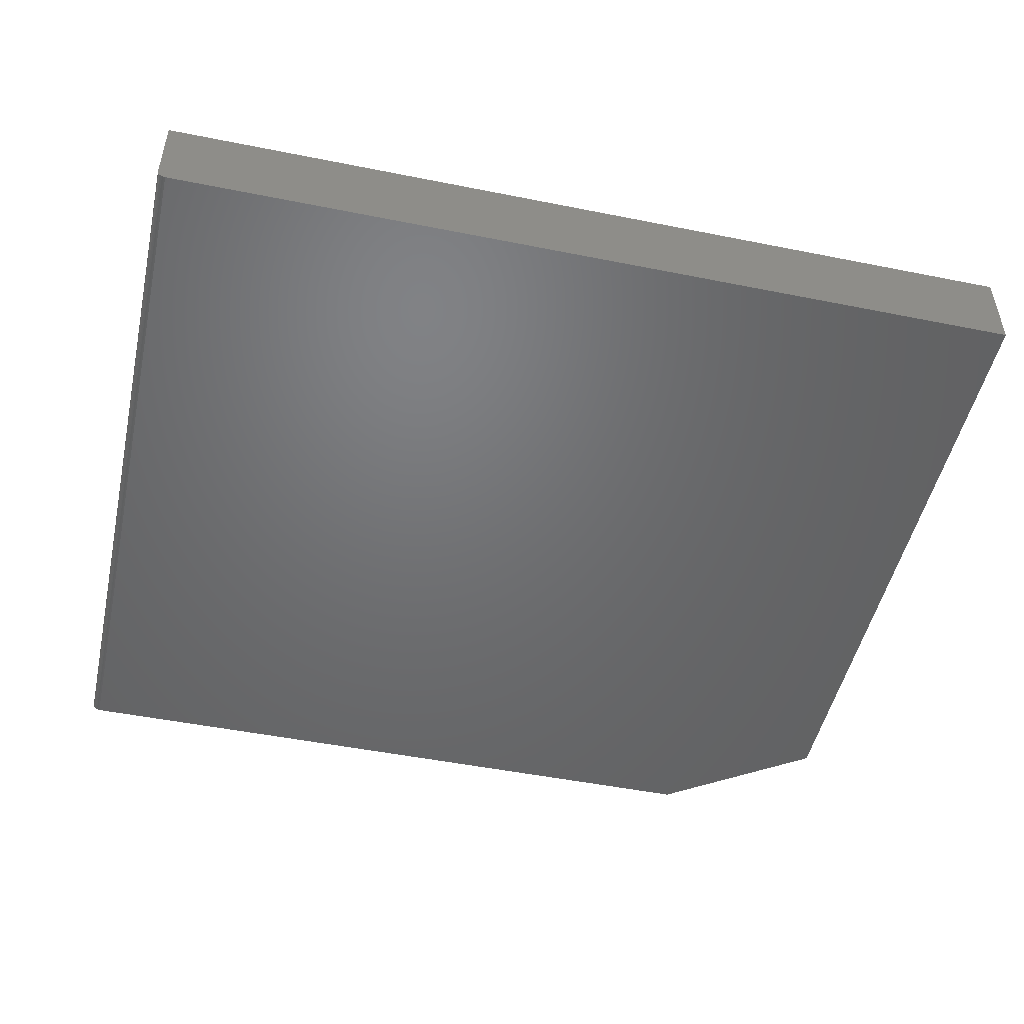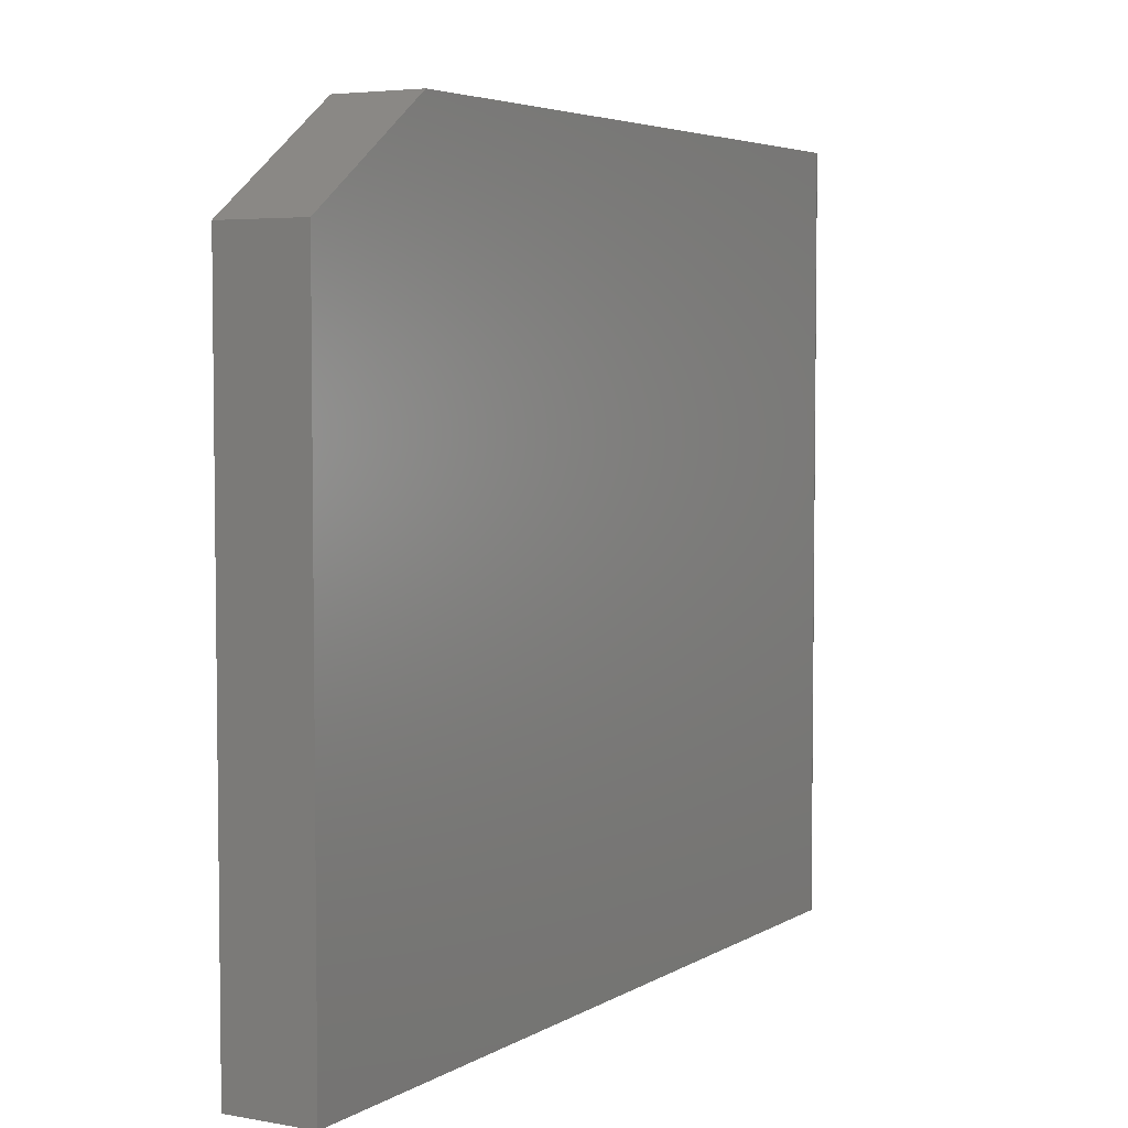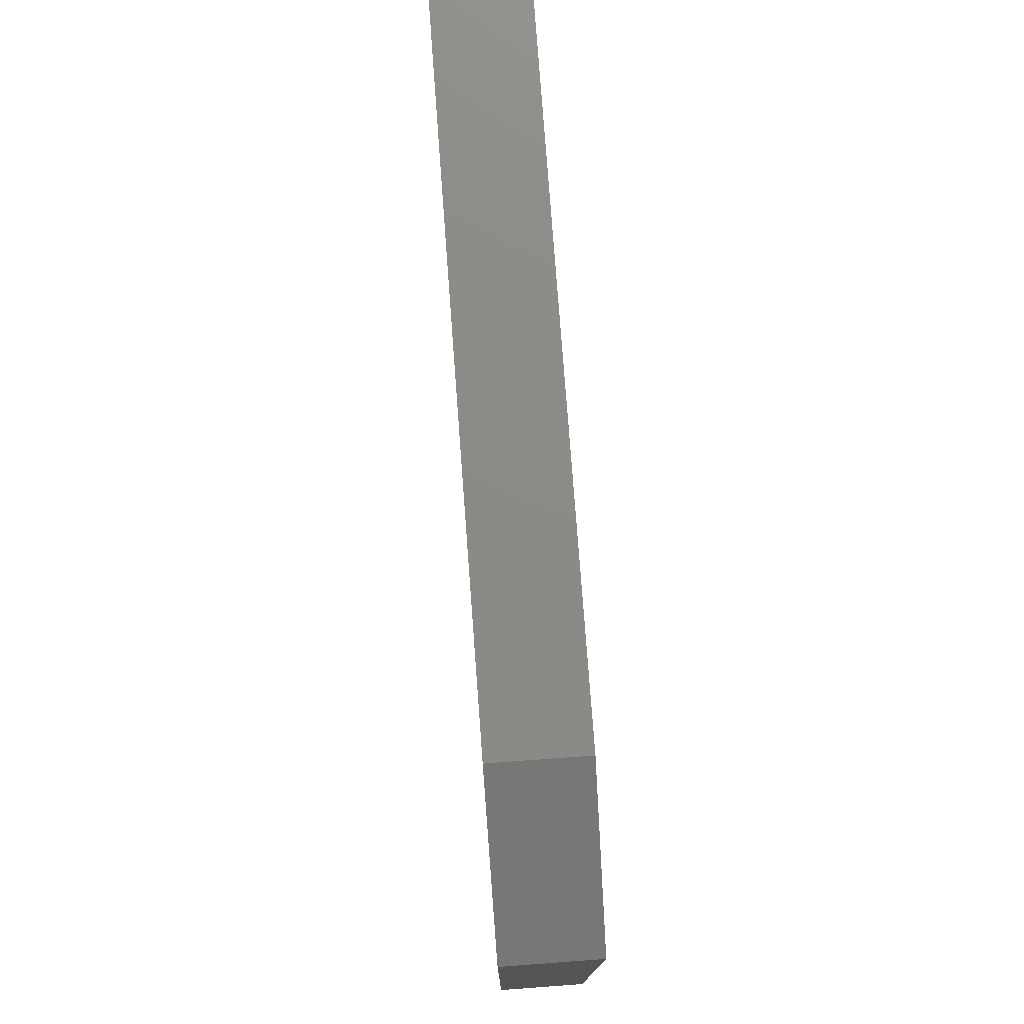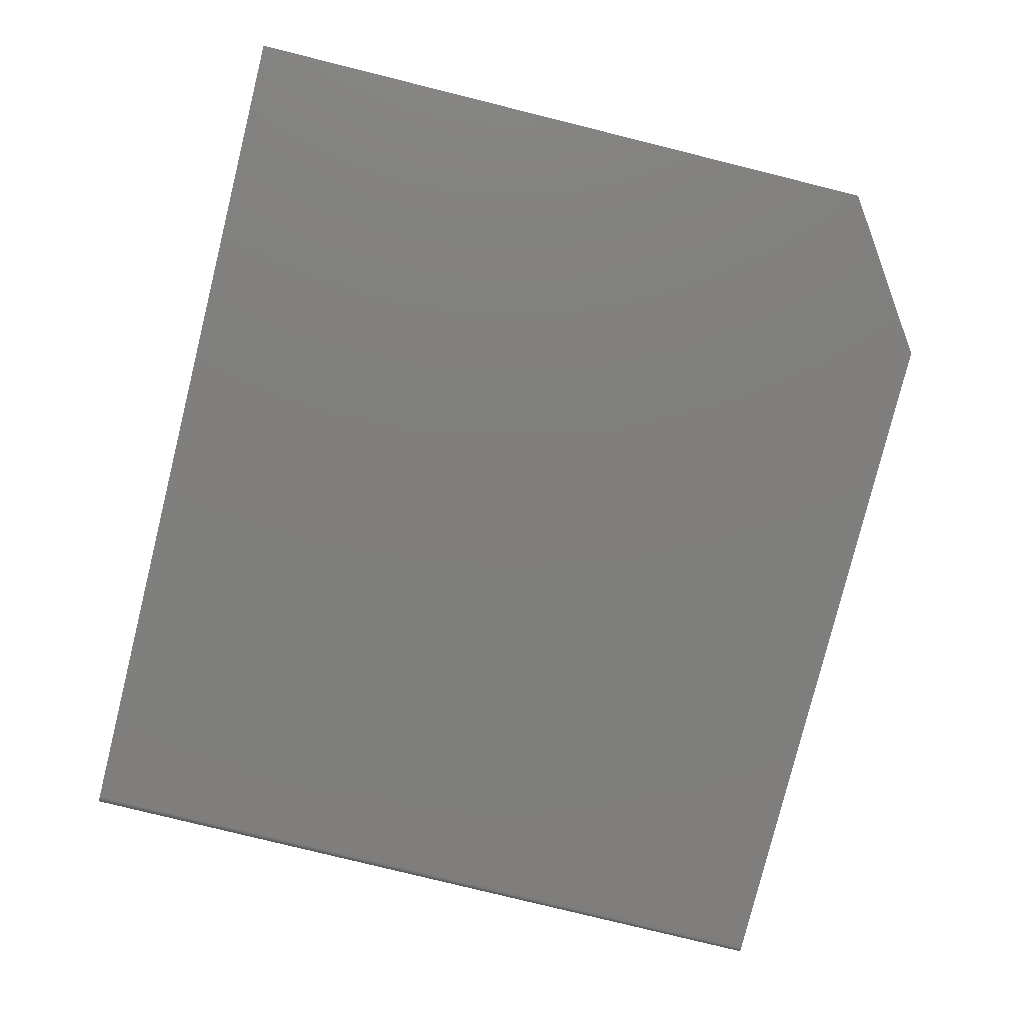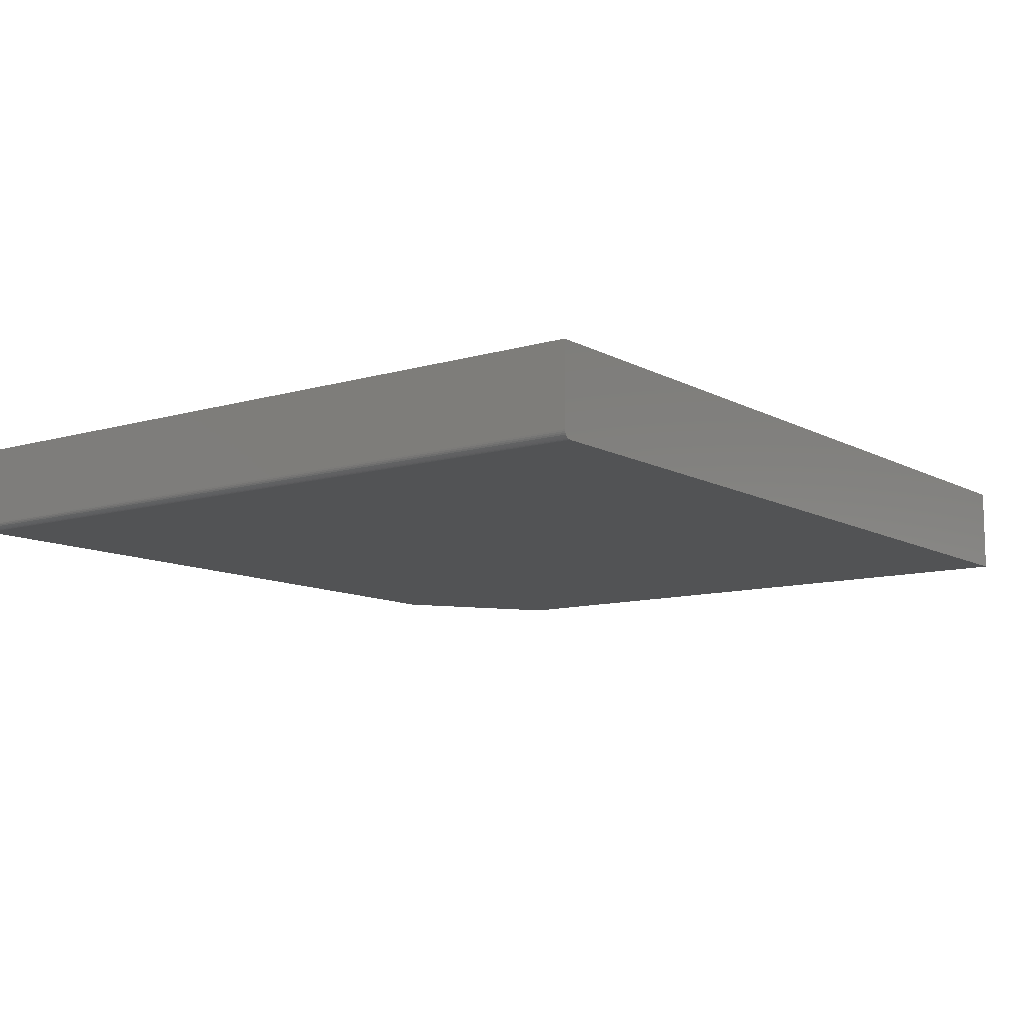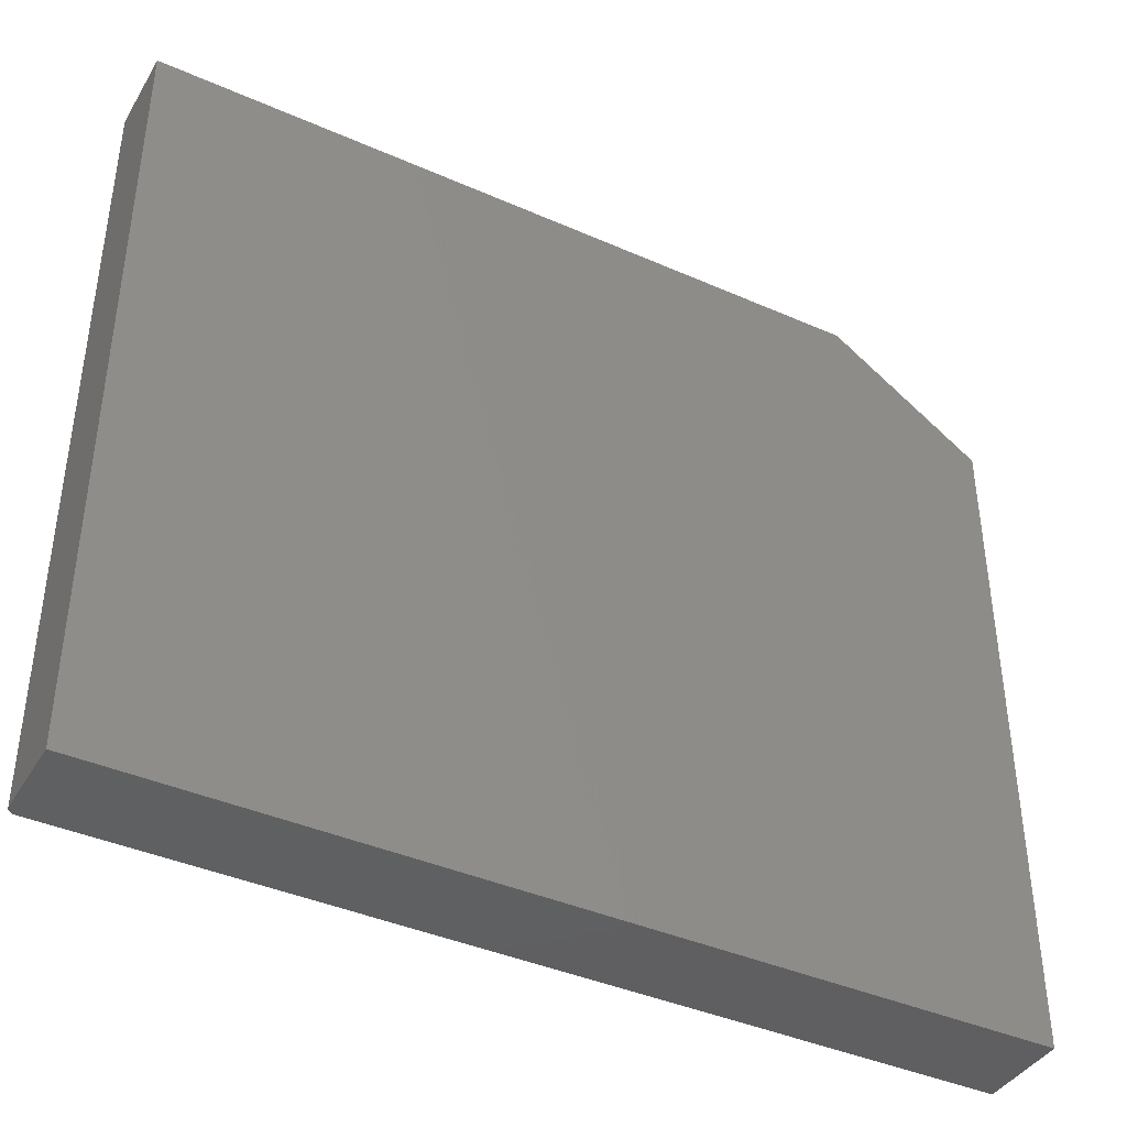
<metadata>
{"format":"stl","ext":"stl","renderer":"f3d","projection":"perspective","resolution":1024,"background":"white","views":[{"elev":-49.3,"azim":167.5,"up":"+Y"},{"elev":4.6,"azim":-60.2,"up":"+Z"},{"elev":76.9,"azim":-94.2,"up":"+Z"},{"elev":-79.2,"azim":-103.9,"up":"+Y"},{"elev":-10.5,"azim":126.7,"up":"+Y"},{"elev":-40.5,"azim":151.6,"up":"+Z"}]}
</metadata>
<code>
# stl→obj: 26 verts, 48 faces
v -0.4297 -0.08594 -0.75
v 0.4219 -0.08594 -0.75
v -0.4297 -0.08594 -0.1007
v 0.4219 -0.08594 0.0008224
v -0.2812 -0.08594 0.0008224
v 0.4234 -0.08579 0.0008224
v 0.4262 -0.08462 0.0008224
v 0.4249 -0.08534 0.0008224
v -0.2812 9.16e-17 0.0008224
v 0.4274 -0.08365 0.0008224
v 0.4284 -0.08247 0.0008224
v 0.4291 -0.08111 0.0008224
v 0.4295 -0.07965 0.0008224
v 0.4297 -0.07812 0.0008224
v 0.4297 1.311e-16 0.0008224
v -0.4297 7.208e-17 -0.1007
v 0.4297 4.77e-17 -0.75
v -0.4297 0 -0.75
v 0.4297 -0.07812 -0.75
v 0.4262 -0.08462 -0.75
v 0.4284 -0.08247 -0.75
v 0.4274 -0.08365 -0.75
v 0.4249 -0.08534 -0.75
v 0.4234 -0.08579 -0.75
v 0.4295 -0.07965 -0.75
v 0.4291 -0.08111 -0.75
f 1 2 3
f 3 2 4
f 3 4 5
f 4 6 7
f 7 6 8
f 9 5 4
f 9 4 7
f 9 7 10
f 9 10 11
f 9 11 12
f 9 12 13
f 9 13 14
f 9 14 15
f 9 15 16
f 16 15 17
f 16 17 18
f 3 16 1
f 1 16 18
f 3 5 16
f 16 5 9
f 19 17 14
f 14 17 15
f 20 21 22
f 2 1 18
f 17 21 20
f 17 20 23
f 17 23 24
f 17 24 2
f 17 2 18
f 21 17 19
f 21 19 25
f 21 25 26
f 19 14 25
f 25 14 13
f 25 13 26
f 26 13 12
f 26 12 21
f 21 12 11
f 21 11 22
f 22 11 10
f 22 10 20
f 20 10 7
f 20 7 23
f 23 7 8
f 23 8 24
f 24 8 6
f 24 6 2
f 2 6 4

</code>
